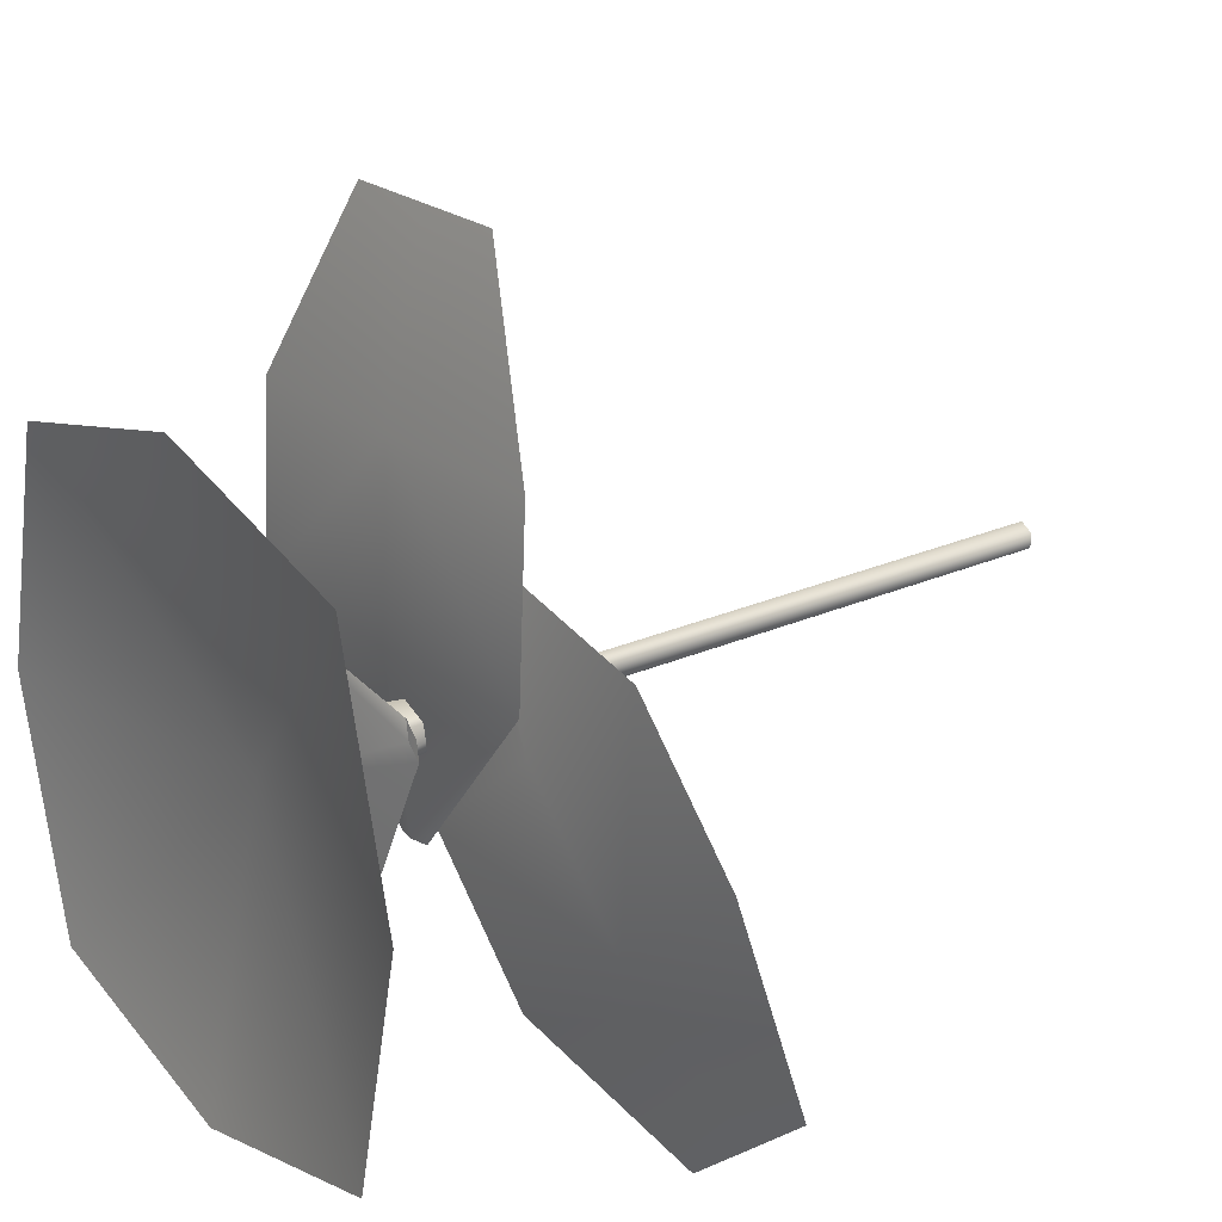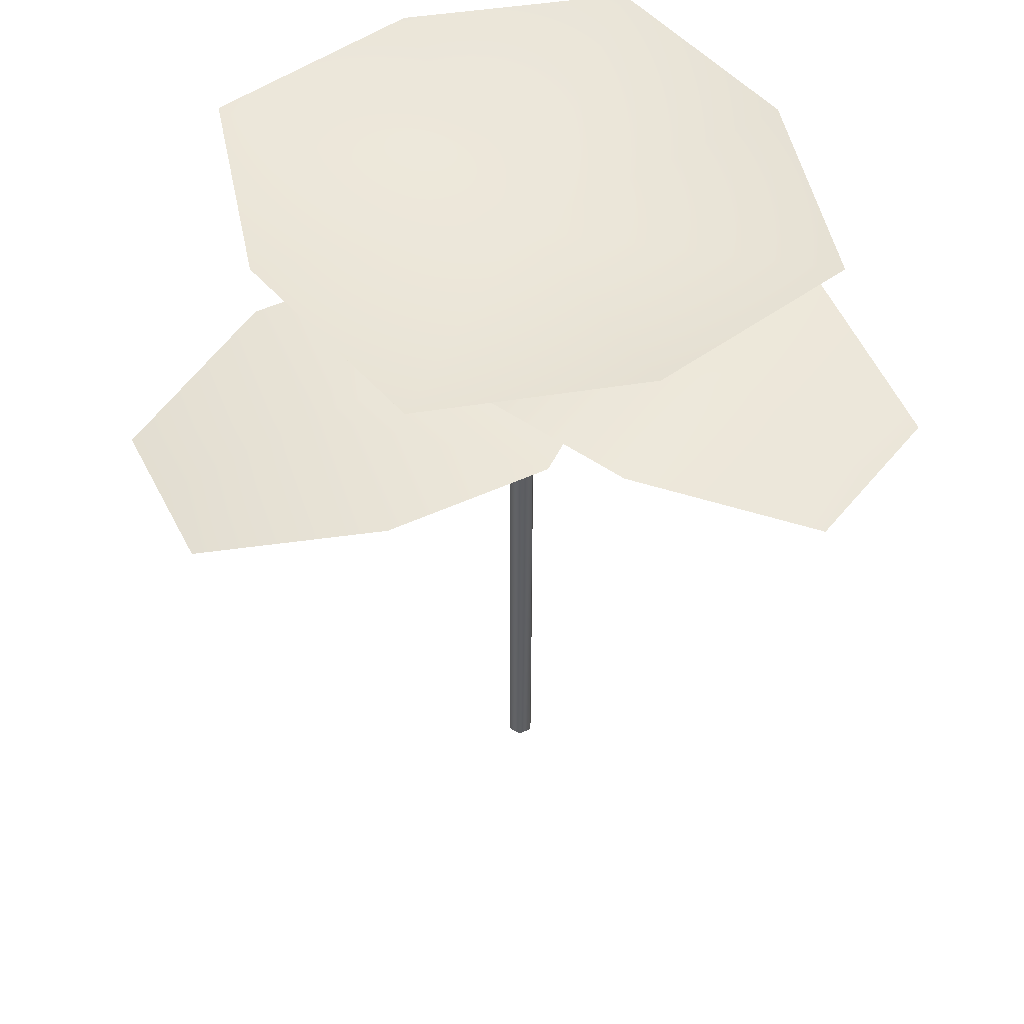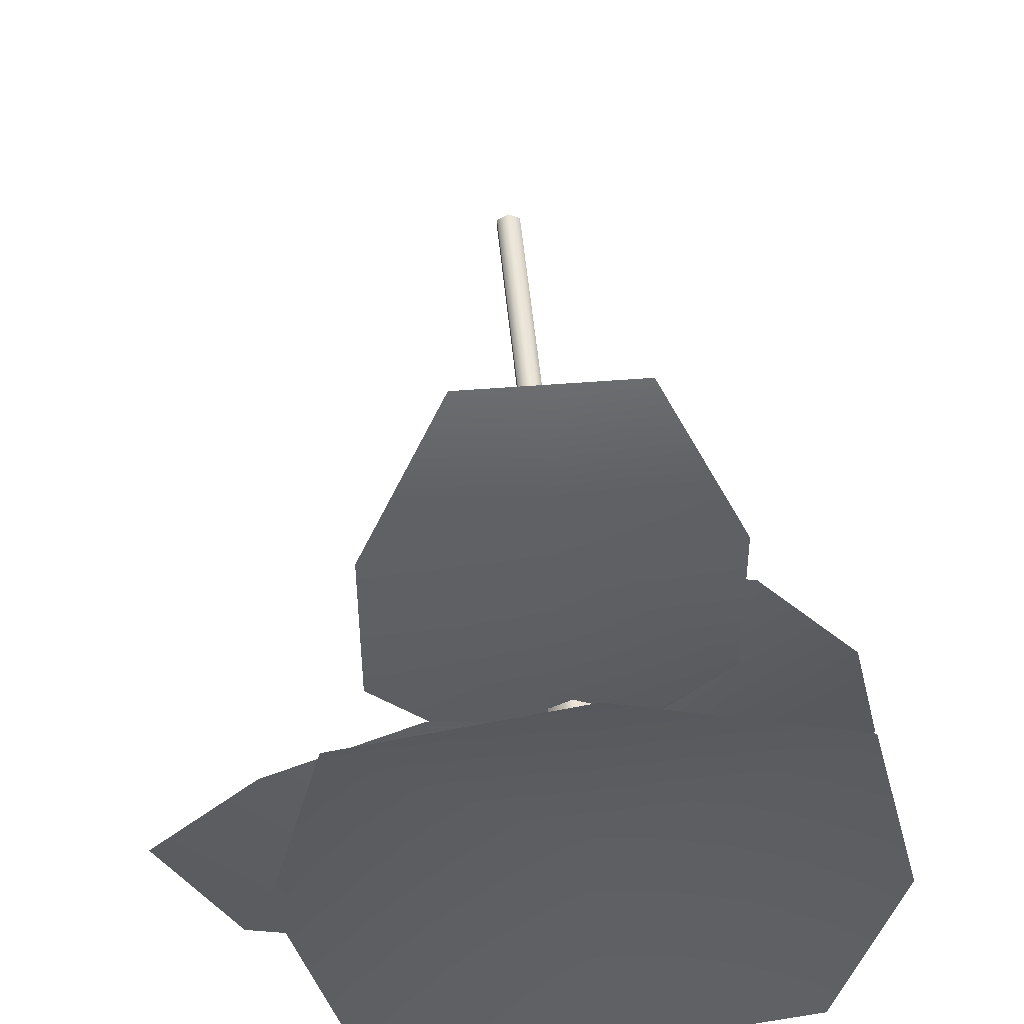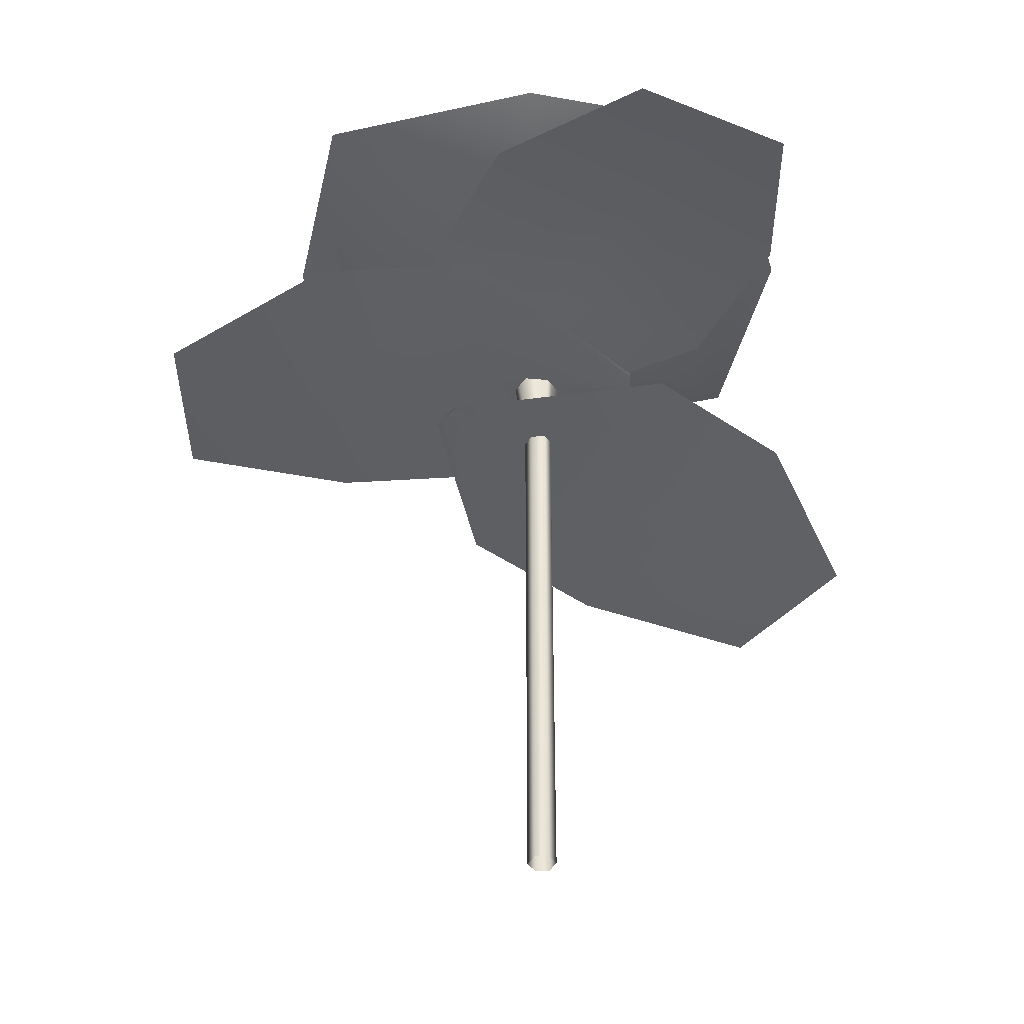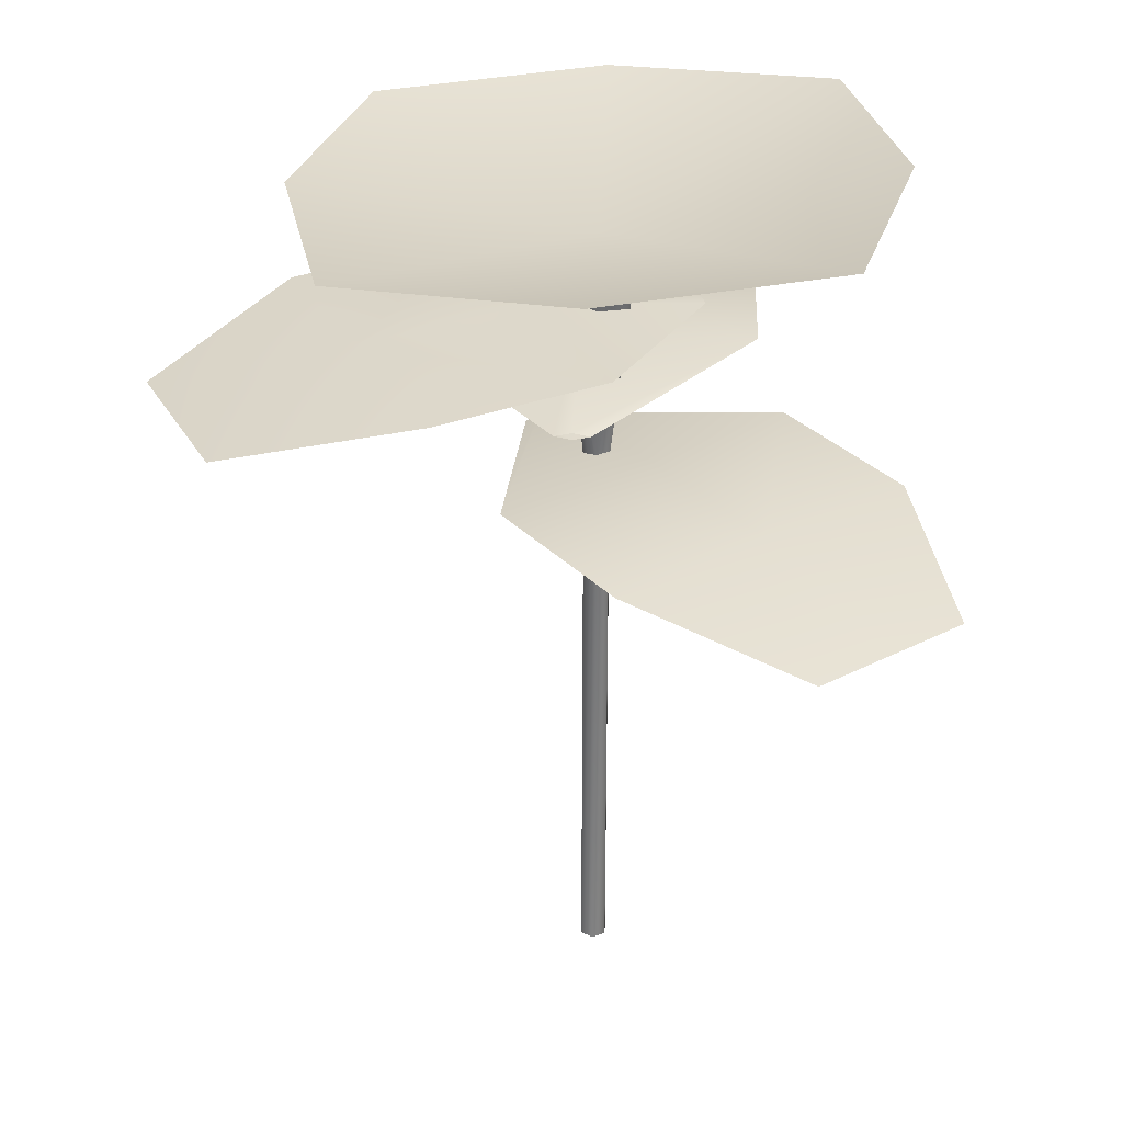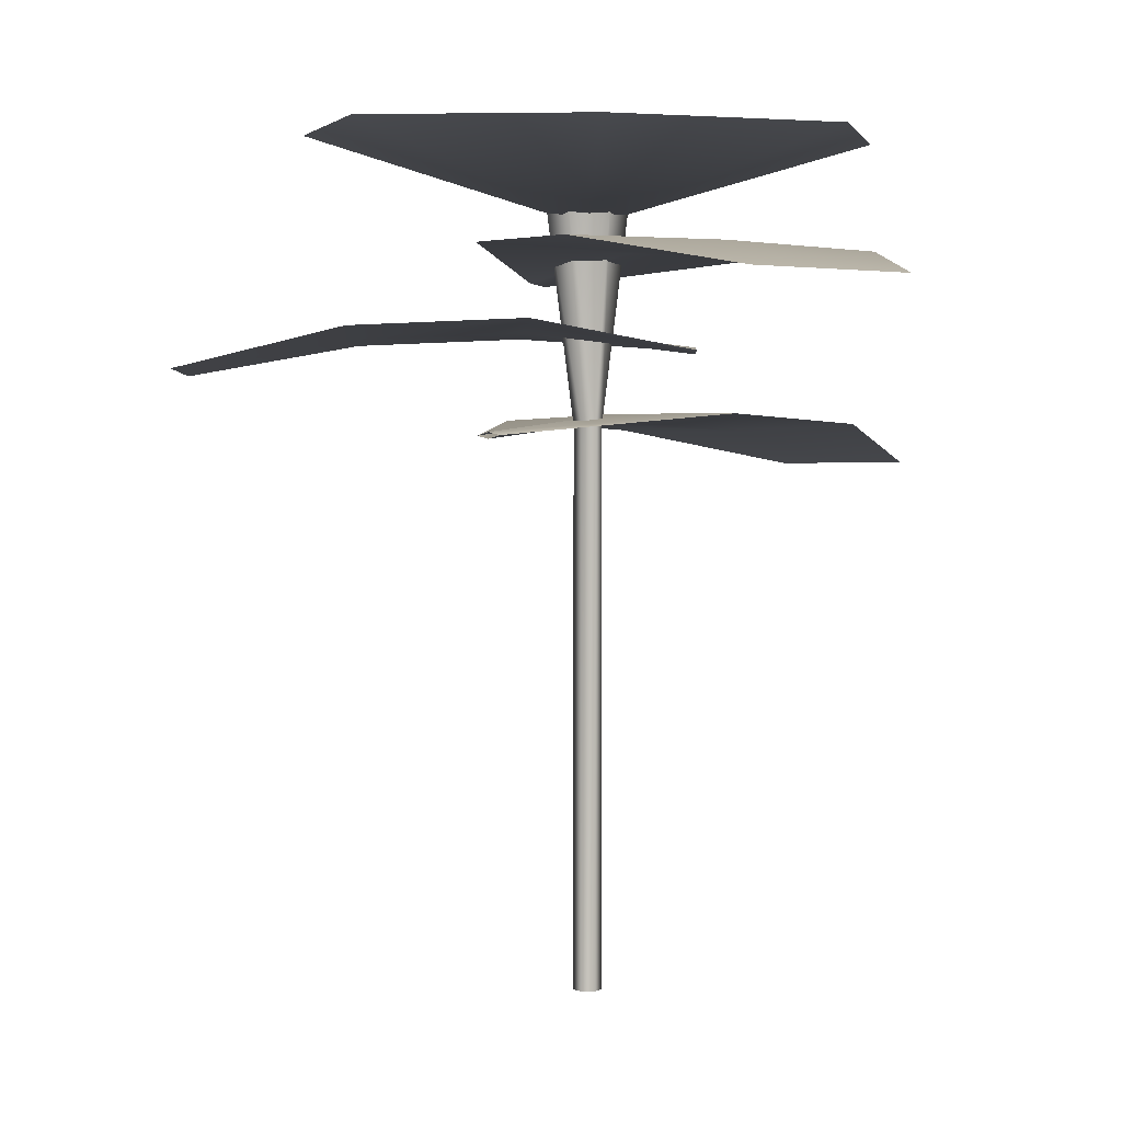
<metadata>
{"format":"obj","ext":"obj","renderer":"f3d","projection":"perspective","resolution":1024,"background":"white","views":[{"elev":22.7,"azim":-128.0,"up":"+Z"},{"elev":47.4,"azim":64.2,"up":"+Y"},{"elev":49.5,"azim":174.9,"up":"+Z"},{"elev":-42.3,"azim":91.7,"up":"+Y"},{"elev":30.0,"azim":-177.4,"up":"+Y"},{"elev":1.4,"azim":87.7,"up":"+Y"}]}
</metadata>
<code>
v -0.7952 3.044 0.7973
v -0.793 3.028 -0.8026
v 0.8054 2.956 -0.7996
v 0.8032 2.972 0.8003
v -0.9939 3.045 -0.003015
v 0.006498 2.99 -1.001
v 1.004 2.955 0.000678
v 0.003731 3.01 0.9988
v -0.003878 2.8 0.000886
v -0.008374 2.7 0.001913
v -0 0 -0.05
v -0.004574 2.779 -0.1459
v 0.0433 0 -0.025
v 0.1225 2.774 -0.07217
v 0.0433 0 0.025
v 0.1223 2.775 0.07482
v -0 0 0.05
v -0.00498 2.782 0.1481
v -0.0433 0 0.025
v -0.1321 2.787 0.07435
v -0.0433 0 -0.025
v -0.1319 2.785 -0.07264
v -0 2 -0.05
v 0.0433 2 -0.025
v 0.0433 2 0.025
v -0 2 0.05
v -0.0433 2 0.025
v -0.0433 2 -0.025
v -0.6345 2.032 0.2719
v -1.166 1.879 -0.845
v -0.7027 1.879 -1.227
v 0.2918 2.032 -0.491
v 0.2101 1.945 0.3536
v -1.016 2.006 -0.1912
v 0.2564 1.957 0.3155
v -0.9342 1.879 -1.036
v 0.1638 1.957 0.3918
v -0.08966 2.006 -0.9541
v 0.2101 1.969 0.3536
v -0.1713 2.044 -0.1095
v -0.1713 2.02 -0.1095
v -0.5528 1.994 -0.5726
v -0.5528 2.018 -0.5726
v 0.667 2.332 0.2254
v 0.367 2.178 1.425
v -0.233 2.178 1.425
v -0.533 2.332 0.2254
v 0.06699 2.245 -0.3746
v 0.667 2.306 0.8254
v 0.006992 2.257 -0.3746
v 0.06699 2.178 1.425
v 0.127 2.257 -0.3746
v -0.533 2.306 0.8254
v 0.06699 2.269 -0.3746
v 0.06699 2.344 0.2254
v 0.06699 2.32 0.2254
v 0.06699 2.294 0.8254
v 0.06699 2.318 0.8254
v -0.06794 2.596 -0.6667
v 1.136 2.443 -0.9519
v 1.411 2.443 -0.419
v 0.4837 2.596 0.399
v -0.325 2.51 0.142
v 0.4649 2.57 -0.9425
v -0.2974 2.522 0.1953
v 1.274 2.443 -0.6854
v -0.3526 2.522 0.0887
v 1.017 2.57 0.1232
v -0.325 2.534 0.142
v 0.2079 2.608 -0.1338
v 0.2079 2.584 -0.1338
v 0.7407 2.558 -0.4096
v 0.7407 2.582 -0.4096
o skin
g skin
f 4 7 9
f 9 7 3
f 9 1 8
f 9 8 4
f 2 9 6
f 9 3 6
f 1 9 5
f 9 2 5
f 10 8 1
f 10 4 8
f 10 5 2
f 1 5 10
f 3 10 6
f 10 2 6
f 4 10 7
f 10 3 7
f 23 12 14
f 24 14 16
f 25 16 18
f 26 18 20
f 28 22 23
f 27 20 22
f 11 23 13
f 13 24 15
f 15 25 26
f 17 26 19
f 21 28 11
f 19 27 21
f 31 36 43
f 32 38 43
f 28 23 11
f 32 40 39
f 32 39 35
f 28 27 22
f 27 28 21
f 43 36 30
f 41 32 35
f 41 35 33
f 29 41 33
f 29 33 37
f 32 42 38
f 41 42 32
f 27 26 20
f 26 25 18
f 25 24 16
f 29 34 42
f 40 29 37
f 40 37 39
f 24 23 14
f 29 40 43
f 26 27 19
f 17 15 26
f 42 36 31
f 22 12 23
f 24 25 15
f 38 31 43
f 40 32 43
f 34 43 30
f 30 42 34
f 38 42 31
f 41 29 42
f 43 34 29
f 23 24 13
f 30 36 42
f 46 51 58
f 47 53 58
f 47 55 54
f 47 54 50
f 58 51 45
f 56 47 50
f 56 50 48
f 44 56 48
f 44 48 52
f 47 57 53
f 56 57 47
f 44 49 57
f 55 44 52
f 55 52 54
f 44 55 58
f 57 51 46
f 53 46 58
f 55 47 58
f 49 58 45
f 45 57 49
f 53 57 46
f 56 44 57
f 58 49 44
f 45 51 57
f 61 66 73
f 62 68 73
f 62 70 69
f 62 69 65
f 73 66 60
f 71 62 65
f 71 65 63
f 59 71 63
f 59 63 67
f 62 72 68
f 71 72 62
f 59 64 72
f 70 59 67
f 70 67 69
f 59 70 73
f 72 66 61
f 68 61 73
f 70 62 73
f 64 73 60
f 60 72 64
f 68 72 61
f 71 59 72
f 73 64 59
f 60 66 72

</code>
